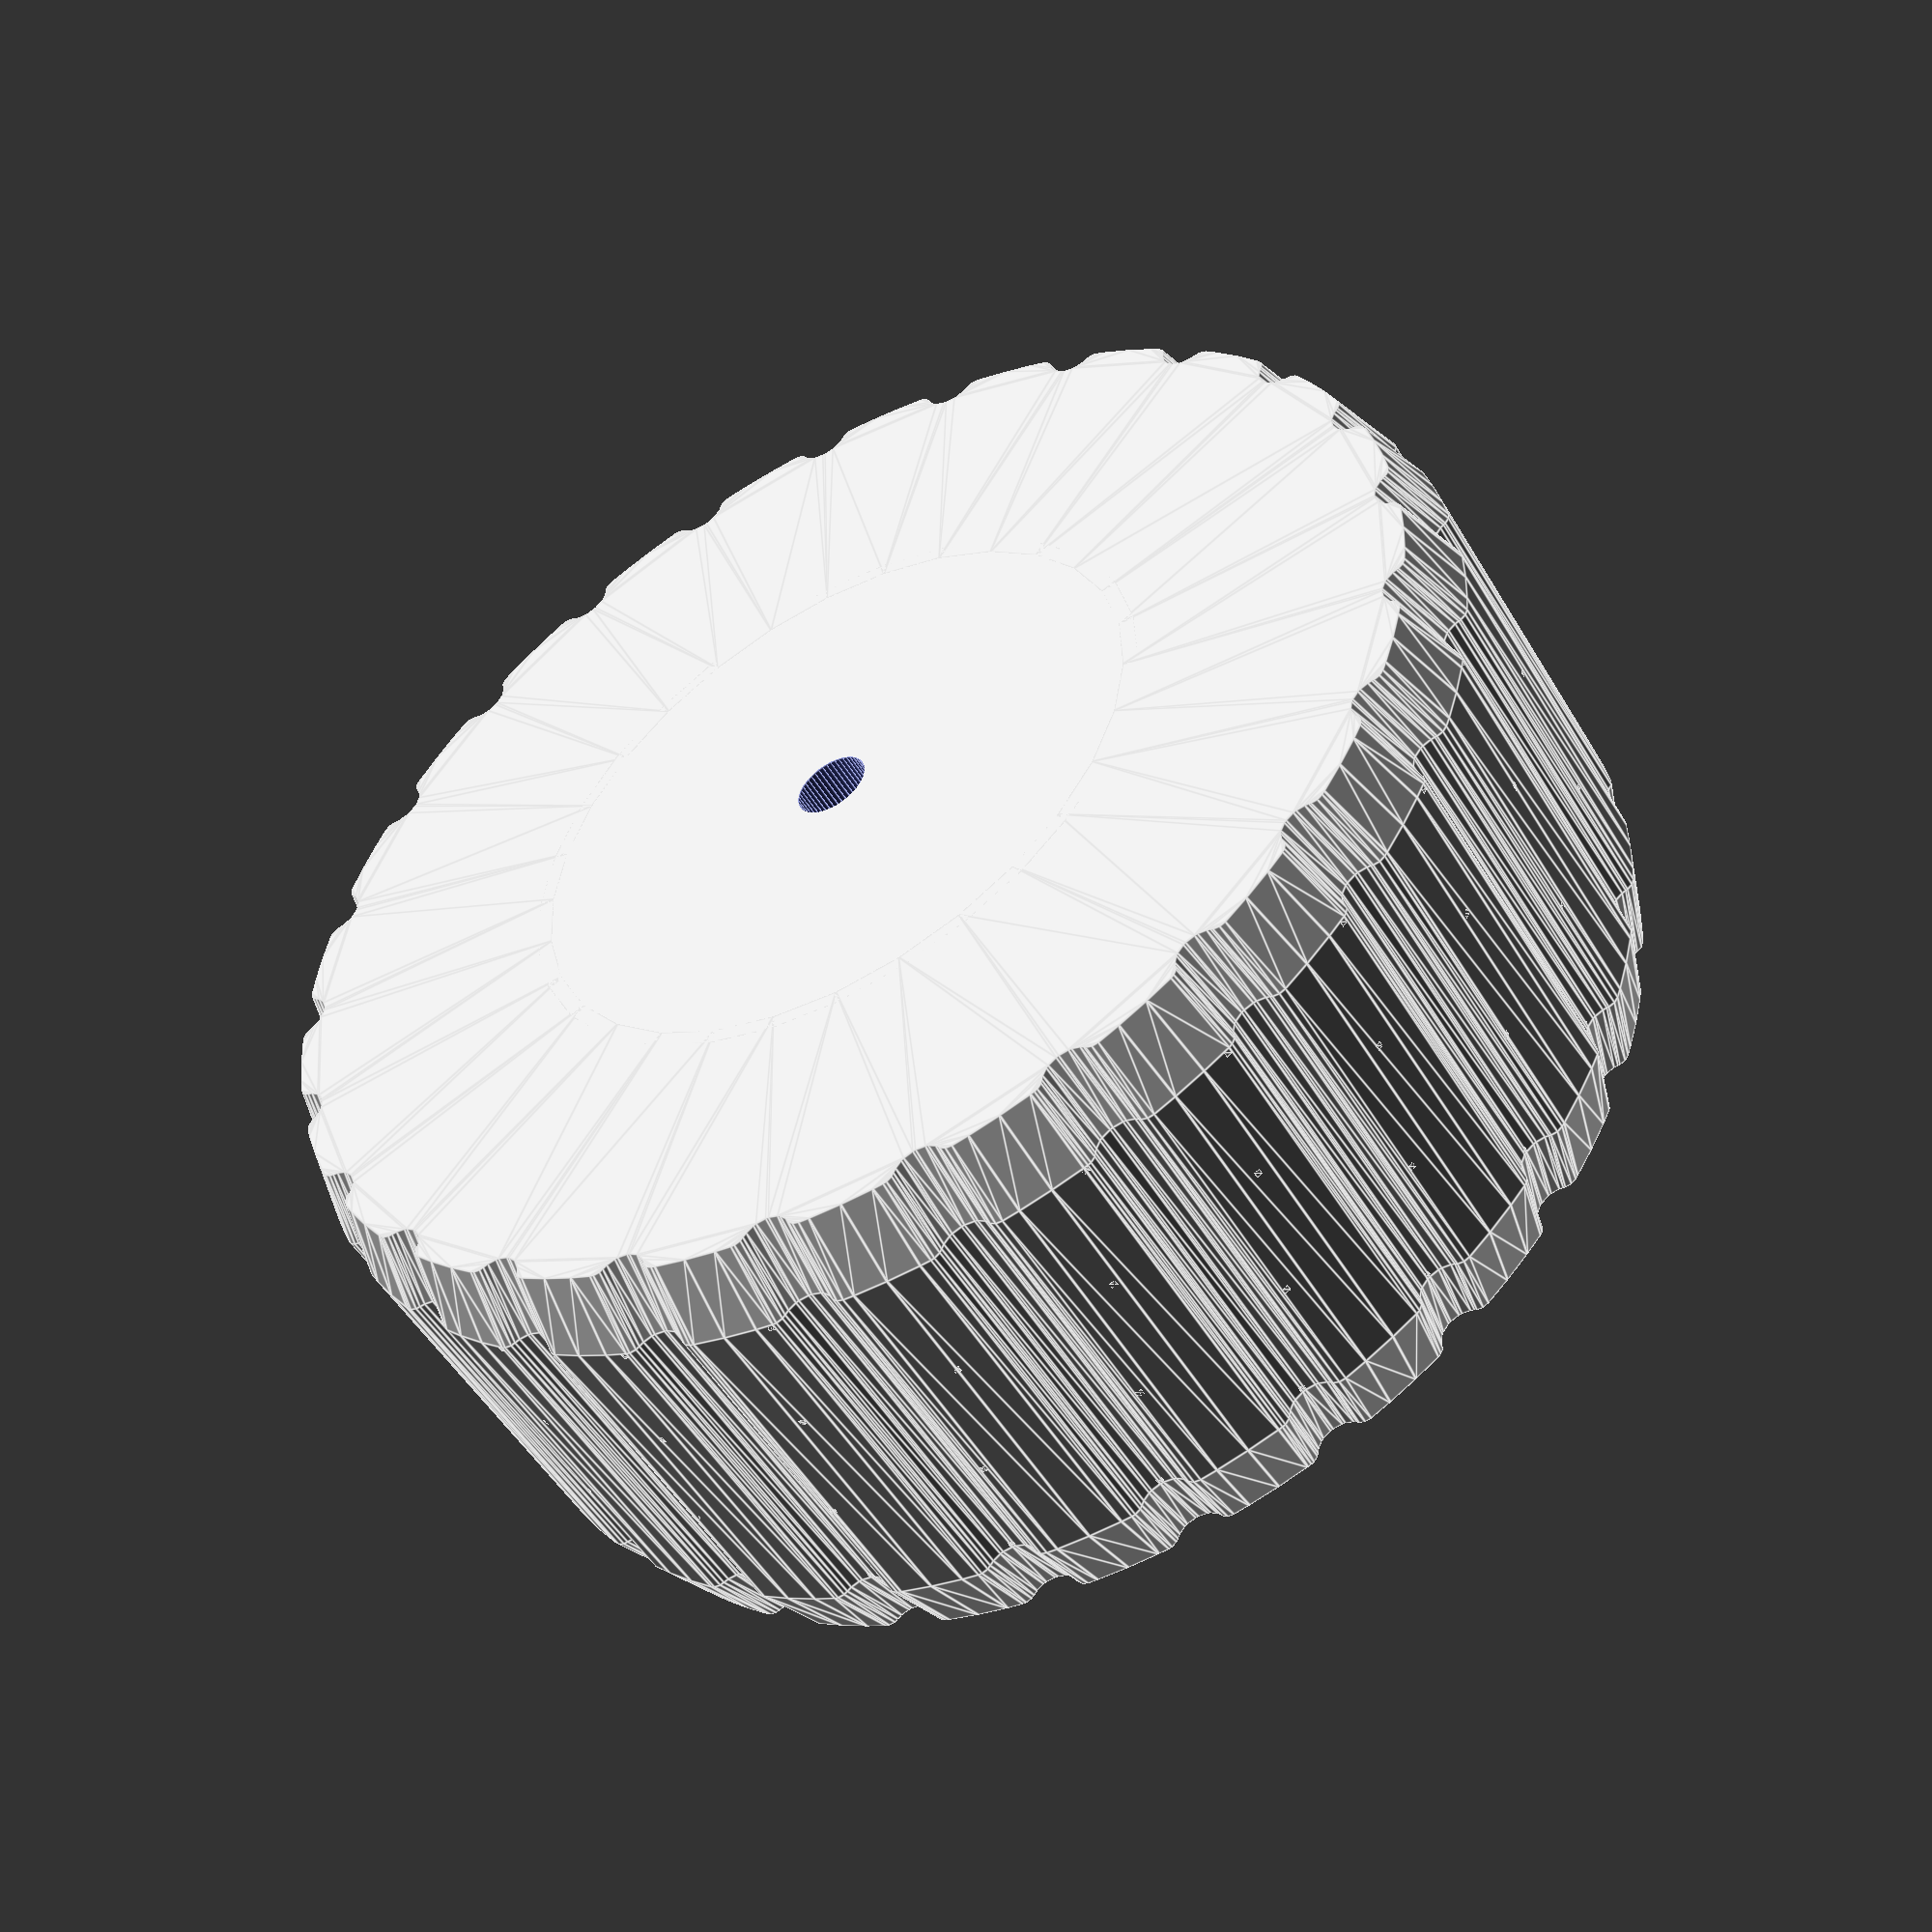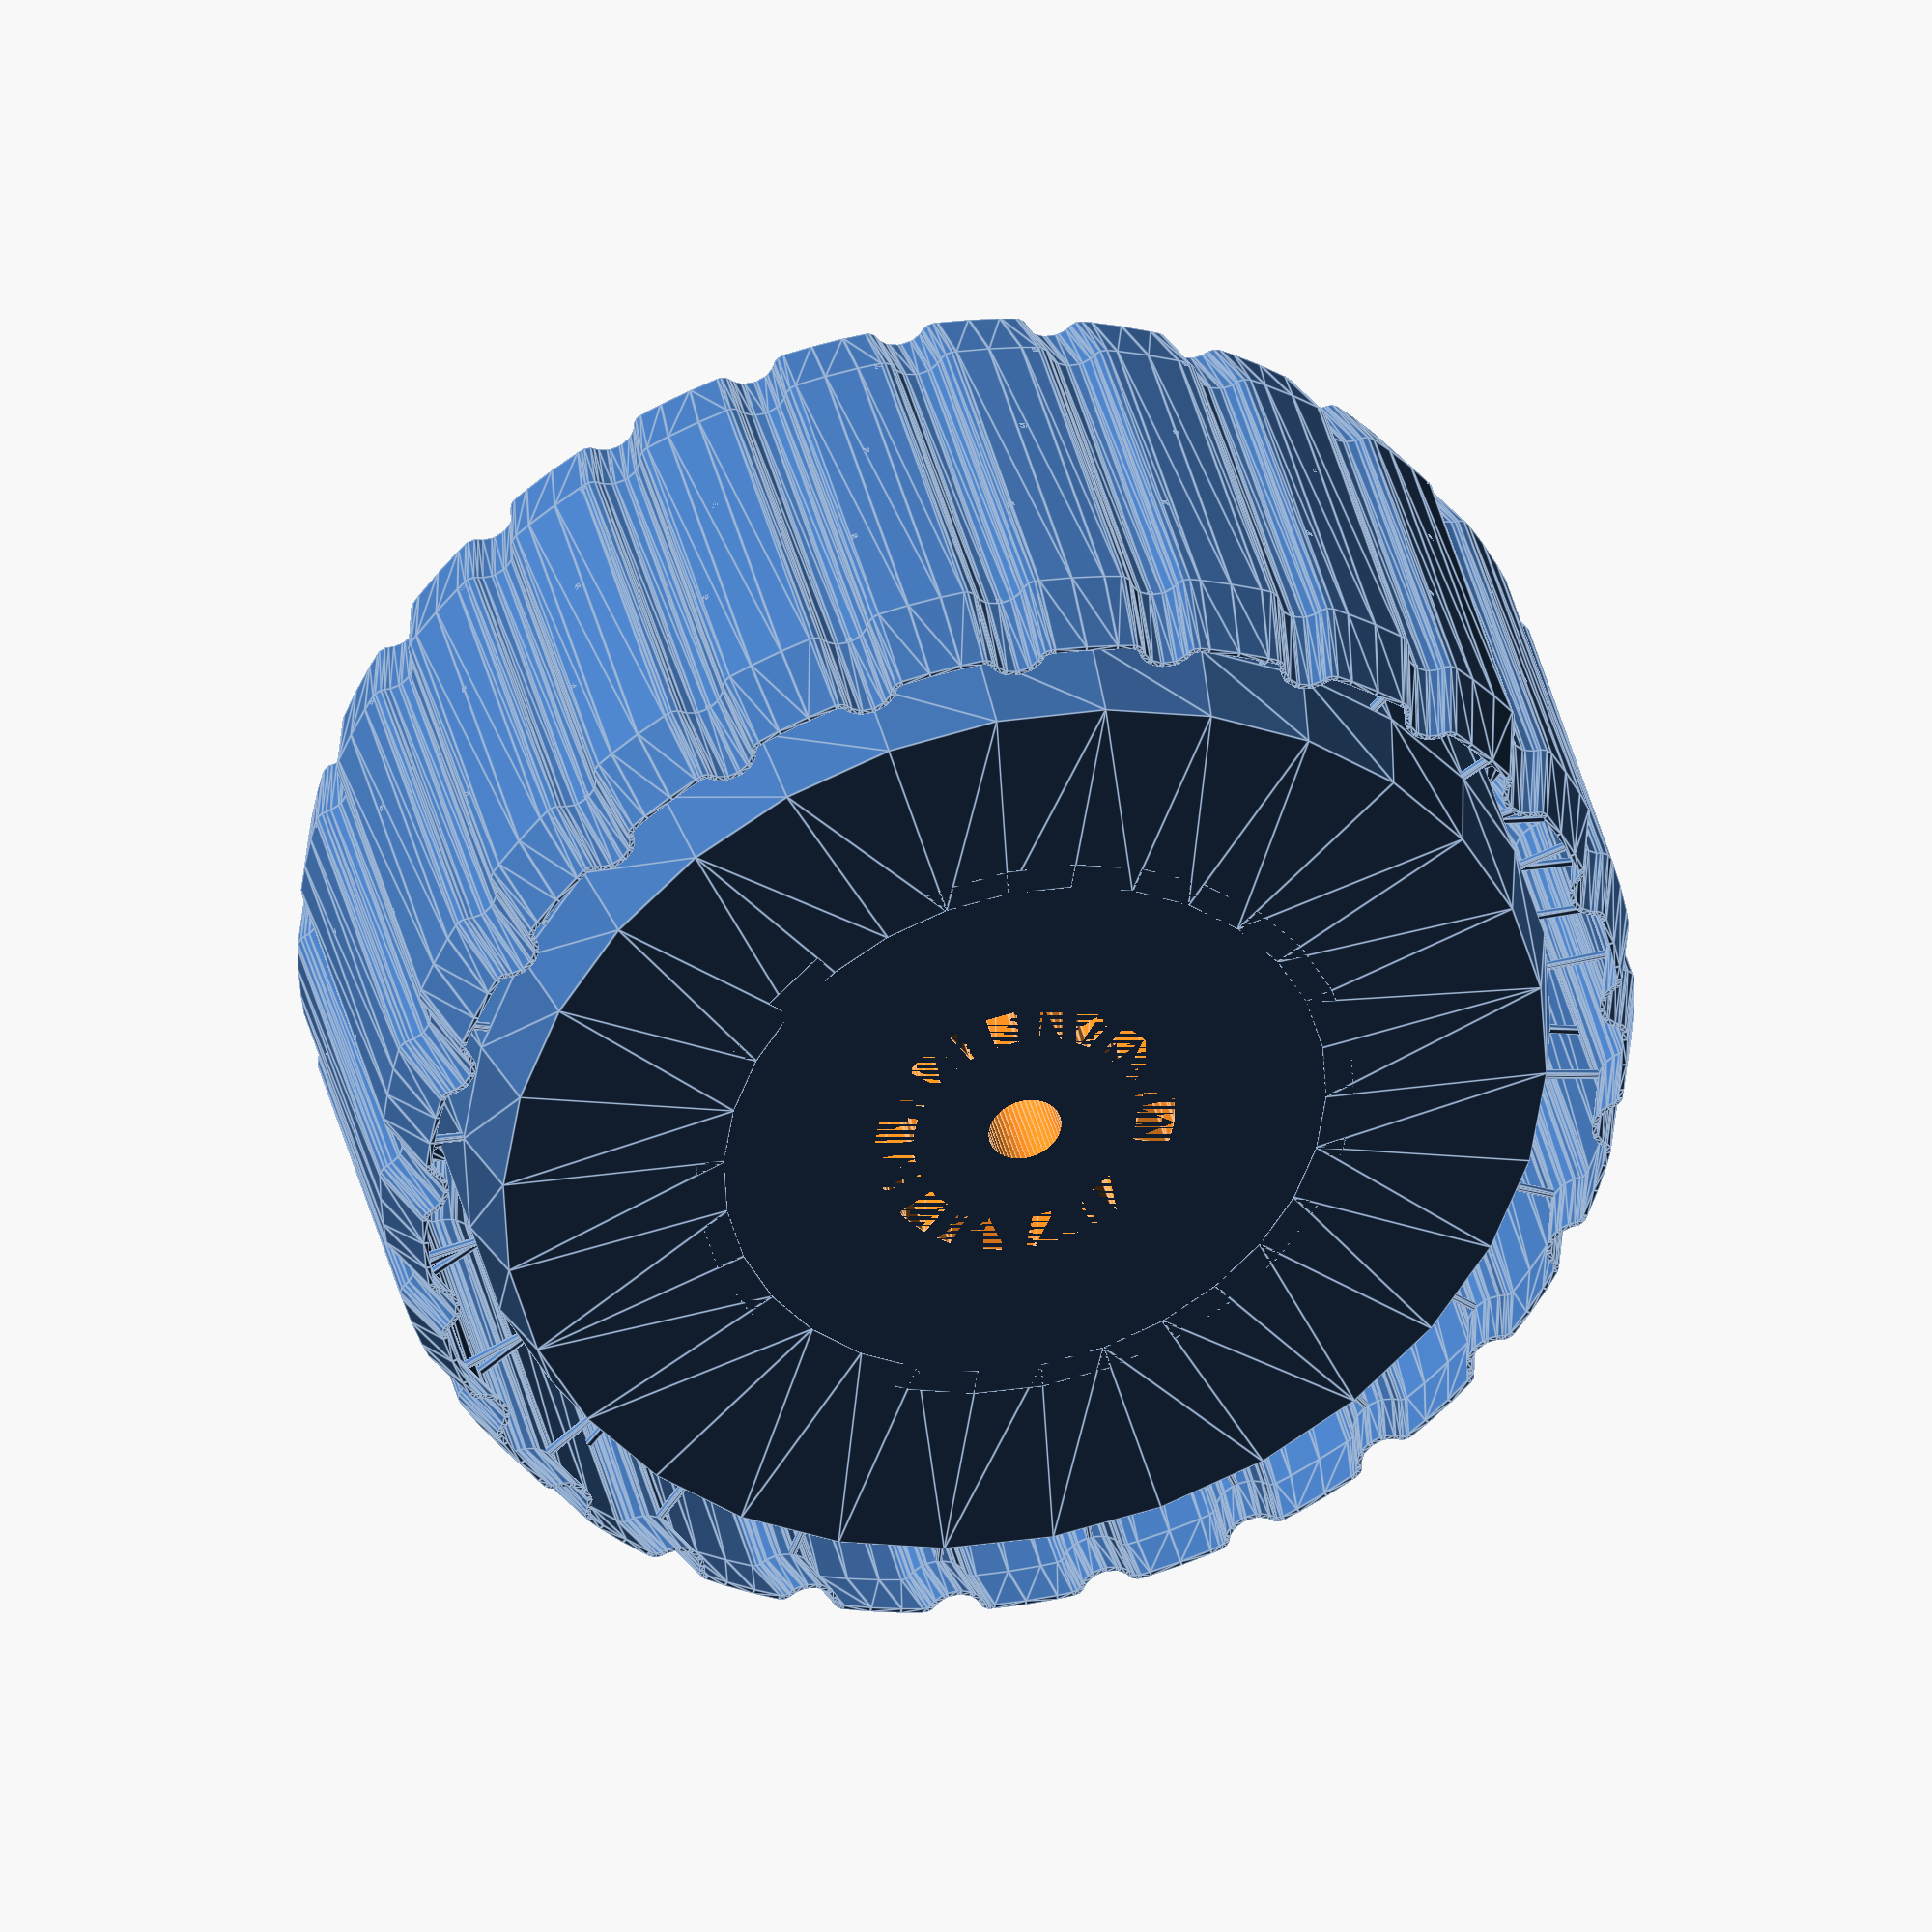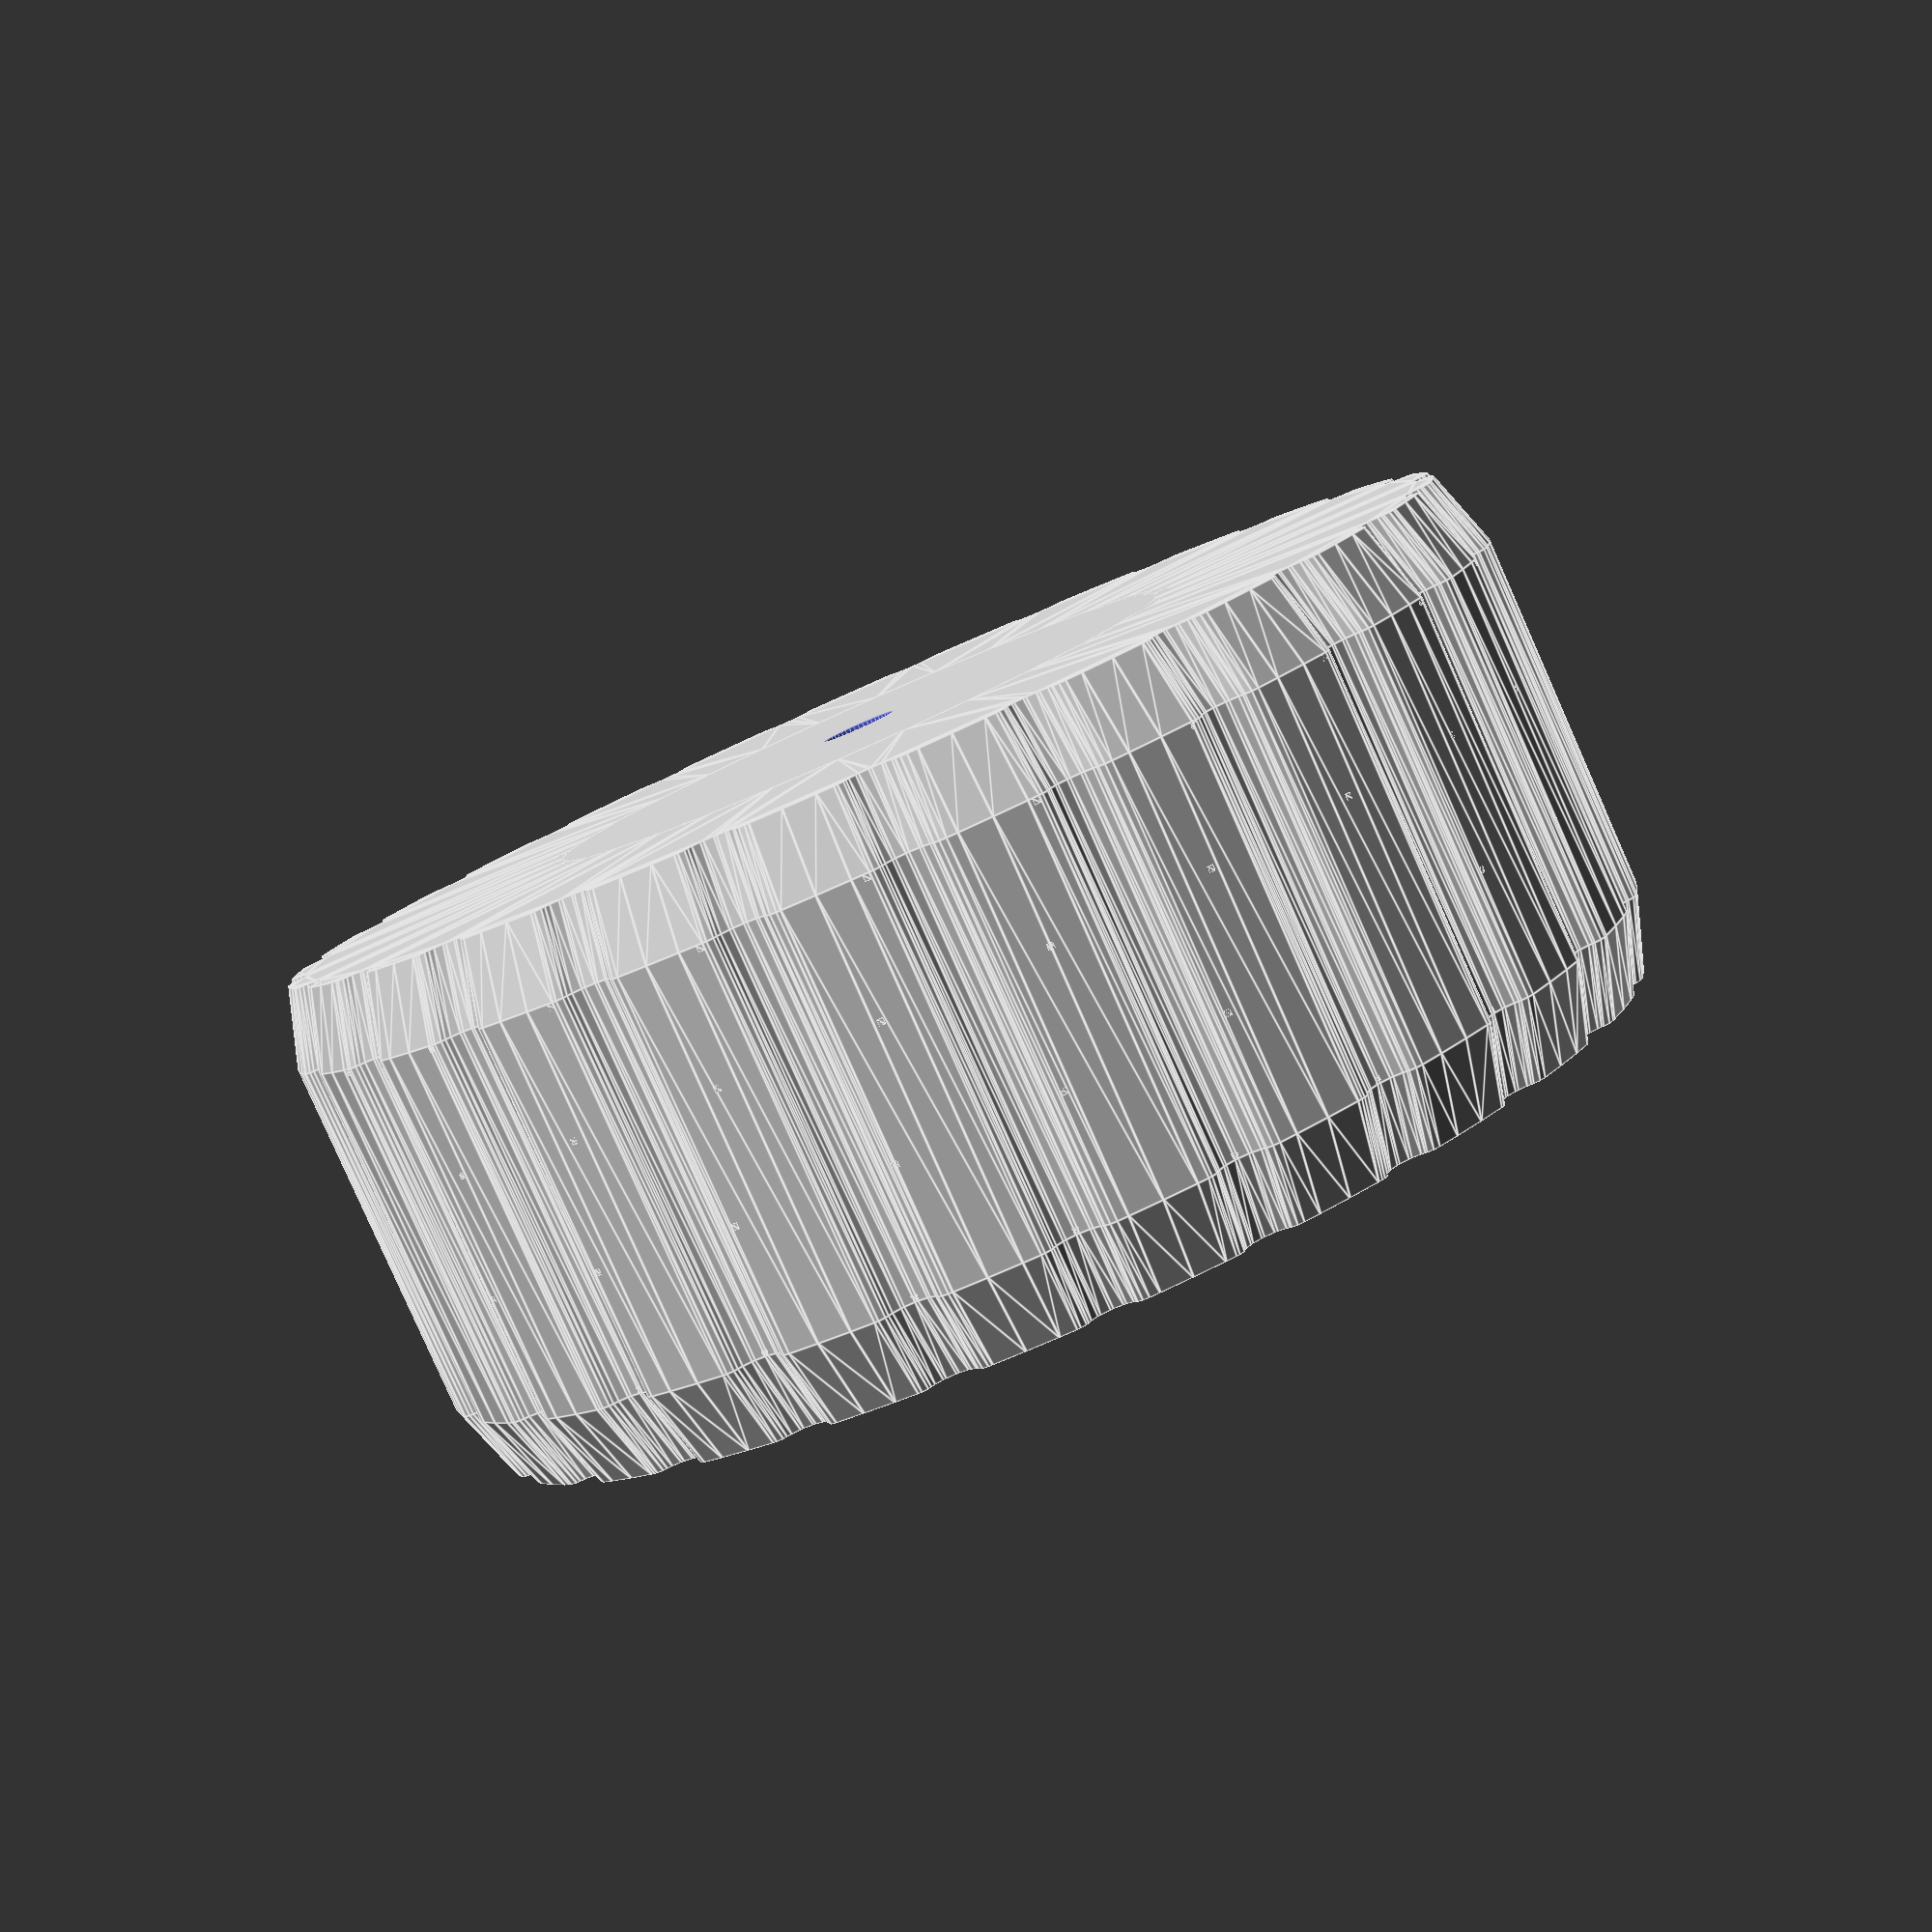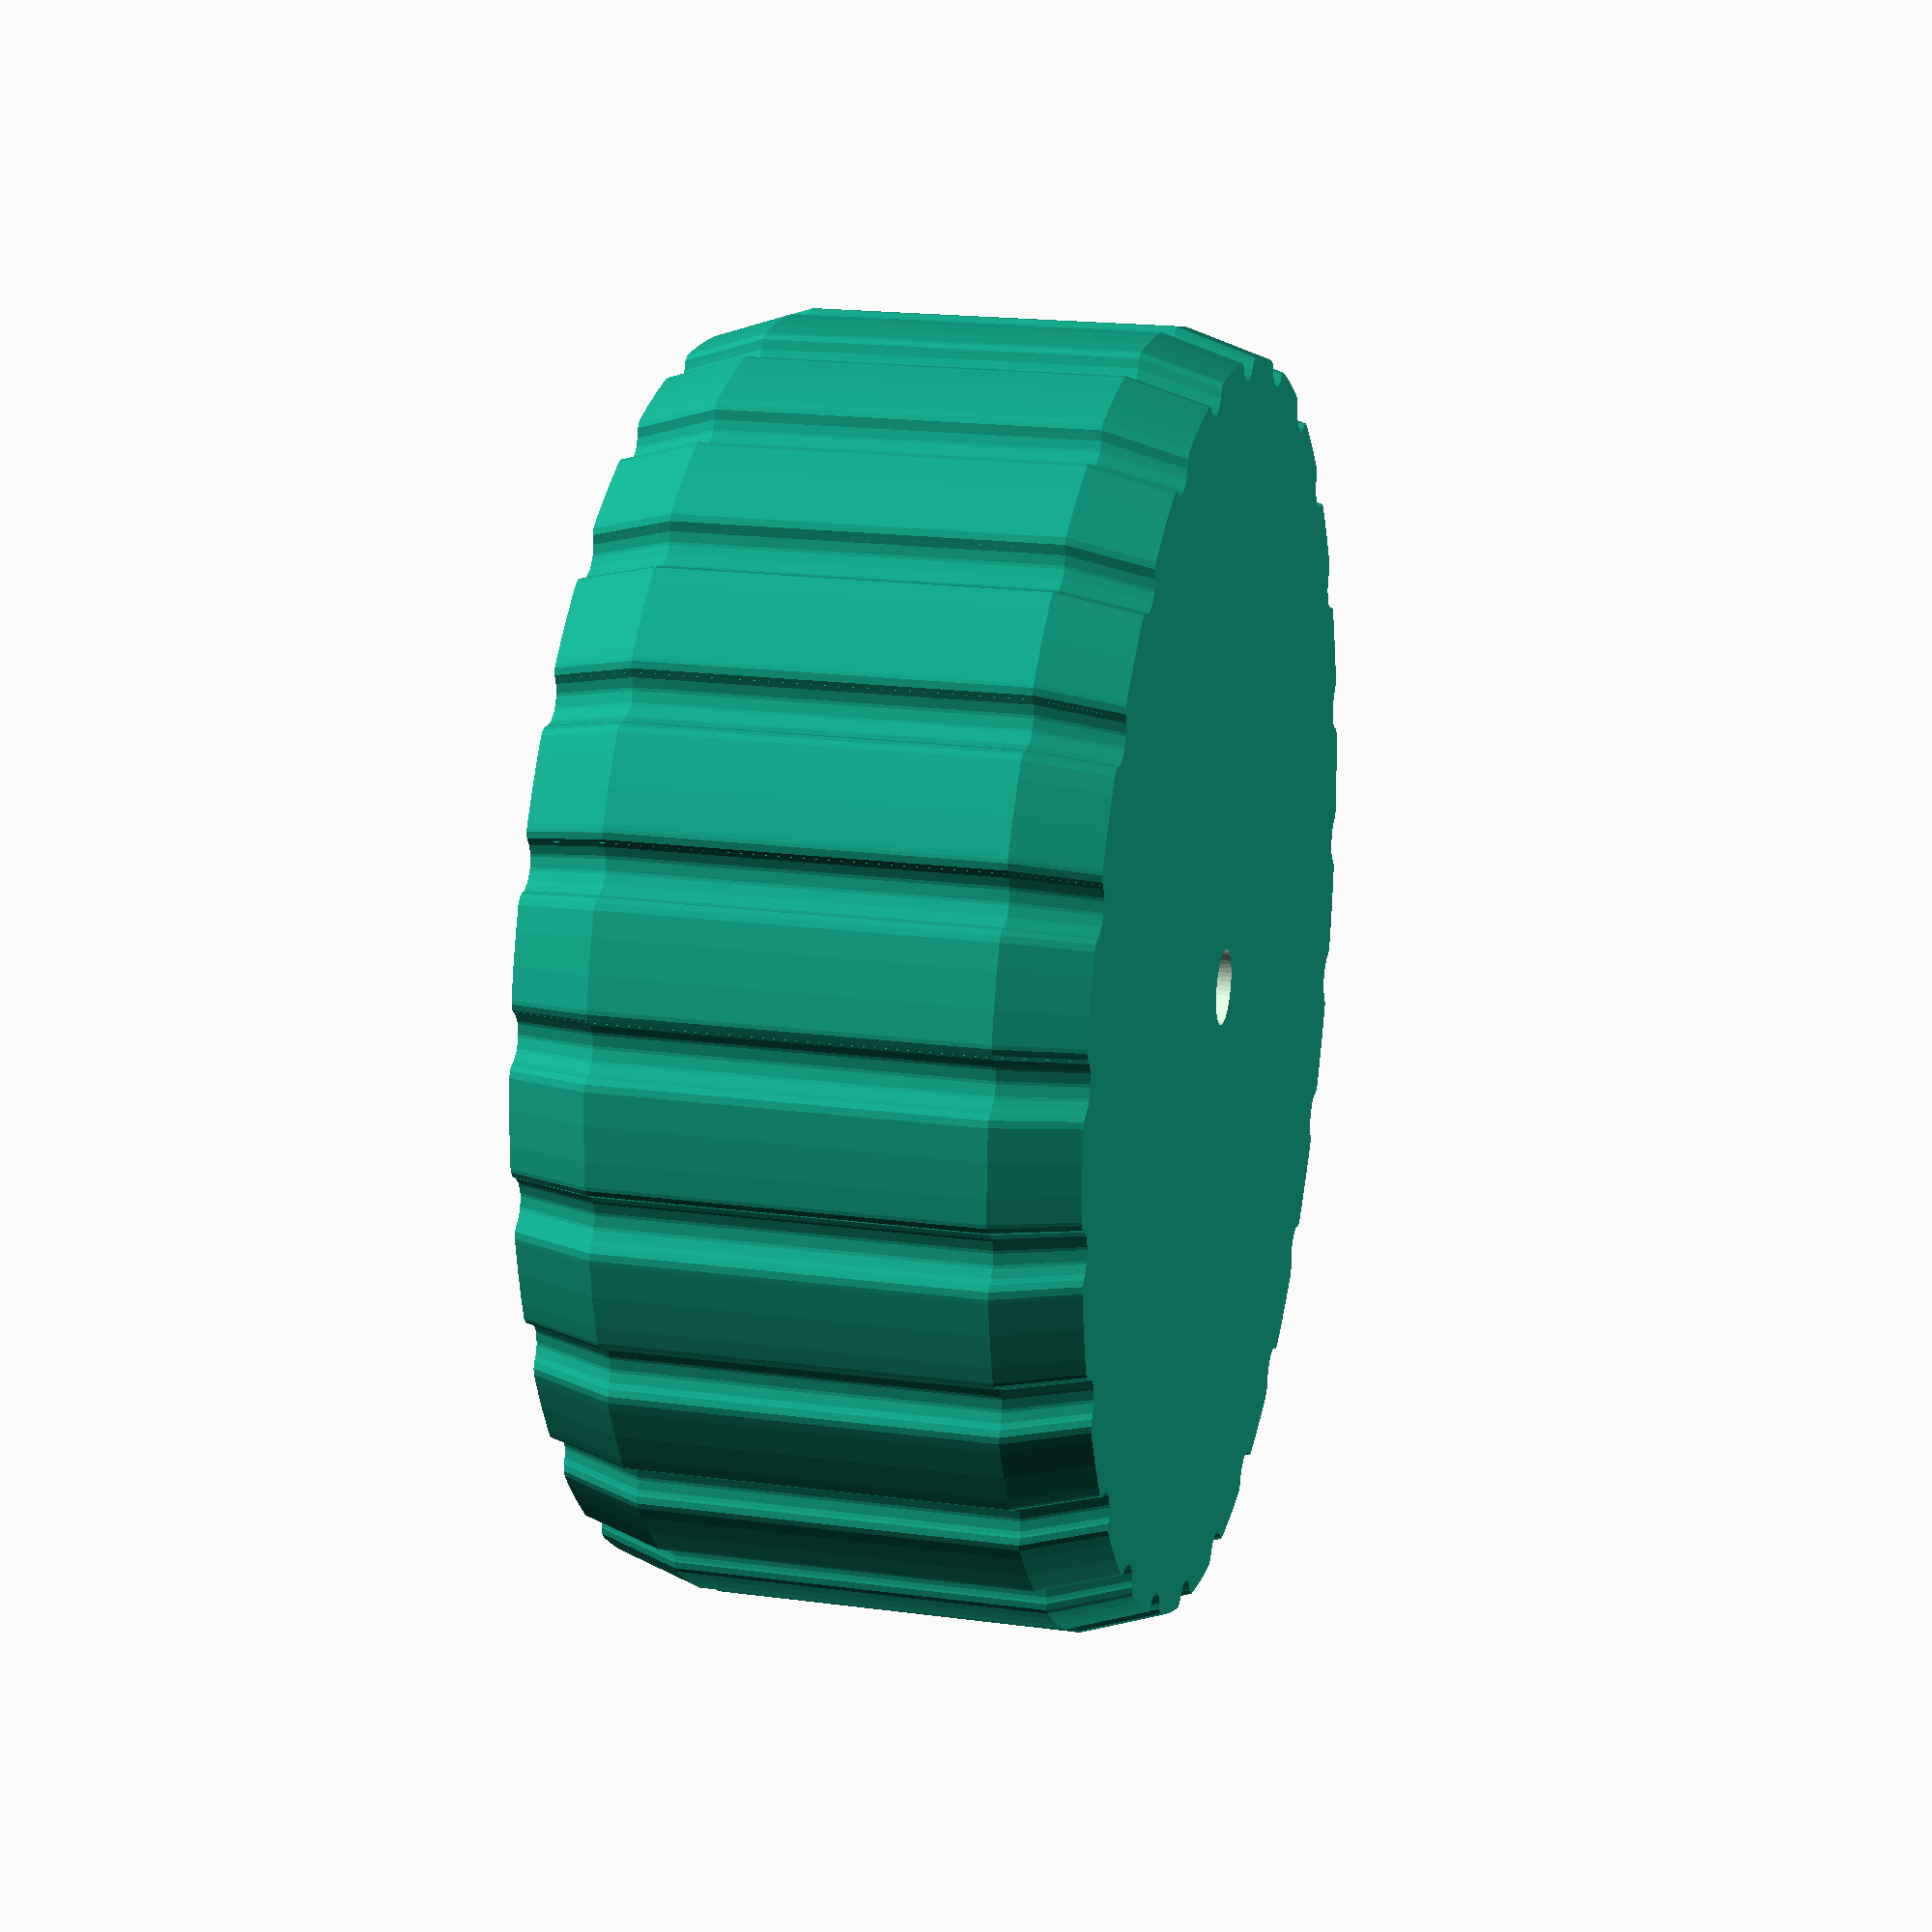
<openscad>
eps = 0.001;
layer = 0.2;

height = 80;

// Add 3mm to the radius to account for wear.
diam = 190 + 6;

shell = 0.8;

rim_thickness = 13;

tread_depth = 3.5;
tread_width = 4;
tread_count = 25;

axle_hole_diam = 11.4;

spline_cutout_height = 15;
spline_count = 10;
spline_outer_diam = 47;
spline_inner_diam = 35;

edge_bevel = 12;

// A large enough core cylinder to contain the splines and axle hole,
// but not so large that it approaches the rim cavity.
core_diam = diam/2;

module roundoff_2d(r) {
  offset(r)
    offset(-r)
      children();
}

module shell_2d() {
  difference() {
    children();
    offset(-shell)
      children();
  }
}

module exterior_2d() {
    roundoff_2d(2, $fn=12) {
    difference() {
      circle(d=diam, $fn=120);
      
      for (a = [0:tread_count-1])
        rotate([0, 0, a * 360 / tread_count])
          translate([diam/2, 0])
            scale([tread_depth, tread_width])
              circle(1, $fn=12);
    }
  }
}

module rim_2d() {
  shell_2d()
    exterior_2d();
    
  difference() {
    circle(d=diam-2*rim_thickness);
    circle(d=core_diam);
  }
}

module spline_cutouts_2d() {
  wall = 2.5;
  
  difference() {
    $fn = 32;
    circle(d=spline_outer_diam);
    circle(d=spline_inner_diam);

    for (a = [0:spline_count-1])
      rotate([0, 0, a * 360 / spline_count])
        translate([0, 500])
          square([wall, 1000], center=true);
  }
}

module spline_cutouts() {
  translate([0, 0, height - spline_cutout_height + eps])
    linear_extrude(spline_cutout_height)
      spline_cutouts_2d();
}

module rim() {
  bevel_scale = 0.96;
  
  // Bottom plate.
  linear_extrude(shell) {
    difference() {
      scale(bevel_scale * [1, 1])
        exterior_2d();
      circle(d=core_diam);
    }
  }
  
  // Top bevel.
  translate([0, 0, height - edge_bevel - eps])
    linear_extrude(edge_bevel, scale=bevel_scale)
      rim_2d();
  
  // Bottom bevel.
  translate([0, 0, edge_bevel + eps])
    scale([1, 1, -1])
      linear_extrude(edge_bevel, scale=bevel_scale)
        rim_2d();
  
  // Middle.
  translate([0, 0, edge_bevel])
    linear_extrude(height - 2*edge_bevel) 
      rim_2d();
}

module struts_2d(phase) {
  intersection() {
    // A ring that includes the rim cavity.
    difference() {
      exterior_2d();
      circle(d=core_diam);
    }
    
    count = 25;
    for (a = [1:count])
      rotate([0, 0, (a + phase) * 360 / count])
        translate([-0.5, 0])
          square([1, 1000]);
  }
}

module struts() {
  strut_height = 1;
  
  for(a = [0:3])
    translate([0, 0, edge_bevel + (a/3) * (height - strut_height - 2*edge_bevel)])
      linear_extrude(strut_height)
        struts_2d(a/4);
}

module spline_fins_2d() {
  count = 10;
  for (a = [1:count])
    rotate([0, 0, (a + 0.5) * 360 / count])
      square([spline_outer_diam, 0.1]);
}

module spline_fins() {
  fin_height = 0.2;
  
  for(a = [0:3])
    translate([0, 0, 1 + height - spline_cutout_height + (a/3) * (spline_cutout_height - 2)])
      linear_extrude(fin_height)
        spline_fins_2d();
}

// 20% cubic subdivision seems reasonable.
module wheel() {
  difference() {
    cylinder(h=height, d=core_diam+5);
    
    spline_cutouts();
    spline_fins();
      
    // TODO: avoid elephant foot inside this hole.
    translate([0, 0, -eps])
      cylinder(h=height+1, d=axle_hole_diam, $fn=50);
  }
  
  rim();
  struts();
}

wheel();
</openscad>
<views>
elev=50.5 azim=344.3 roll=209.7 proj=p view=edges
elev=320.3 azim=254.9 roll=347.0 proj=o view=edges
elev=82.7 azim=279.6 roll=203.9 proj=p view=edges
elev=161.4 azim=170.0 roll=75.6 proj=p view=wireframe
</views>
